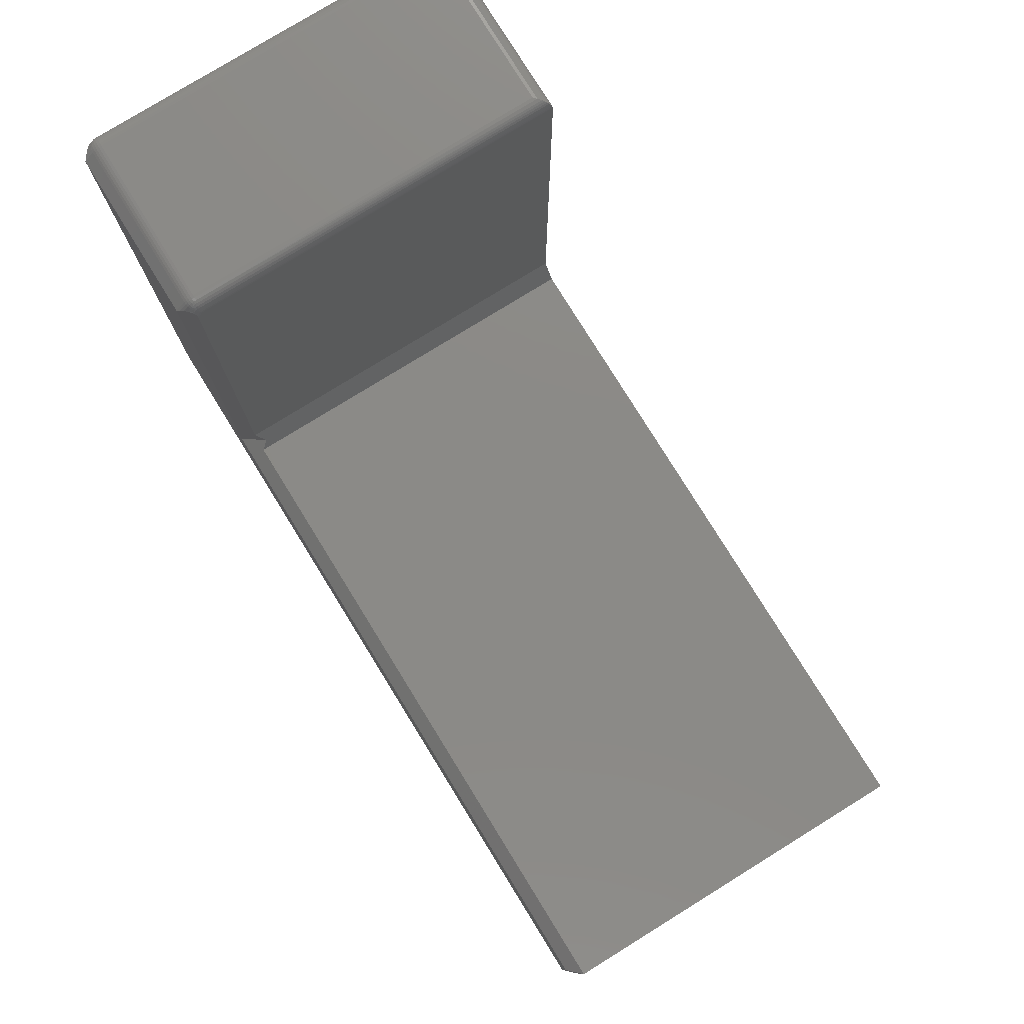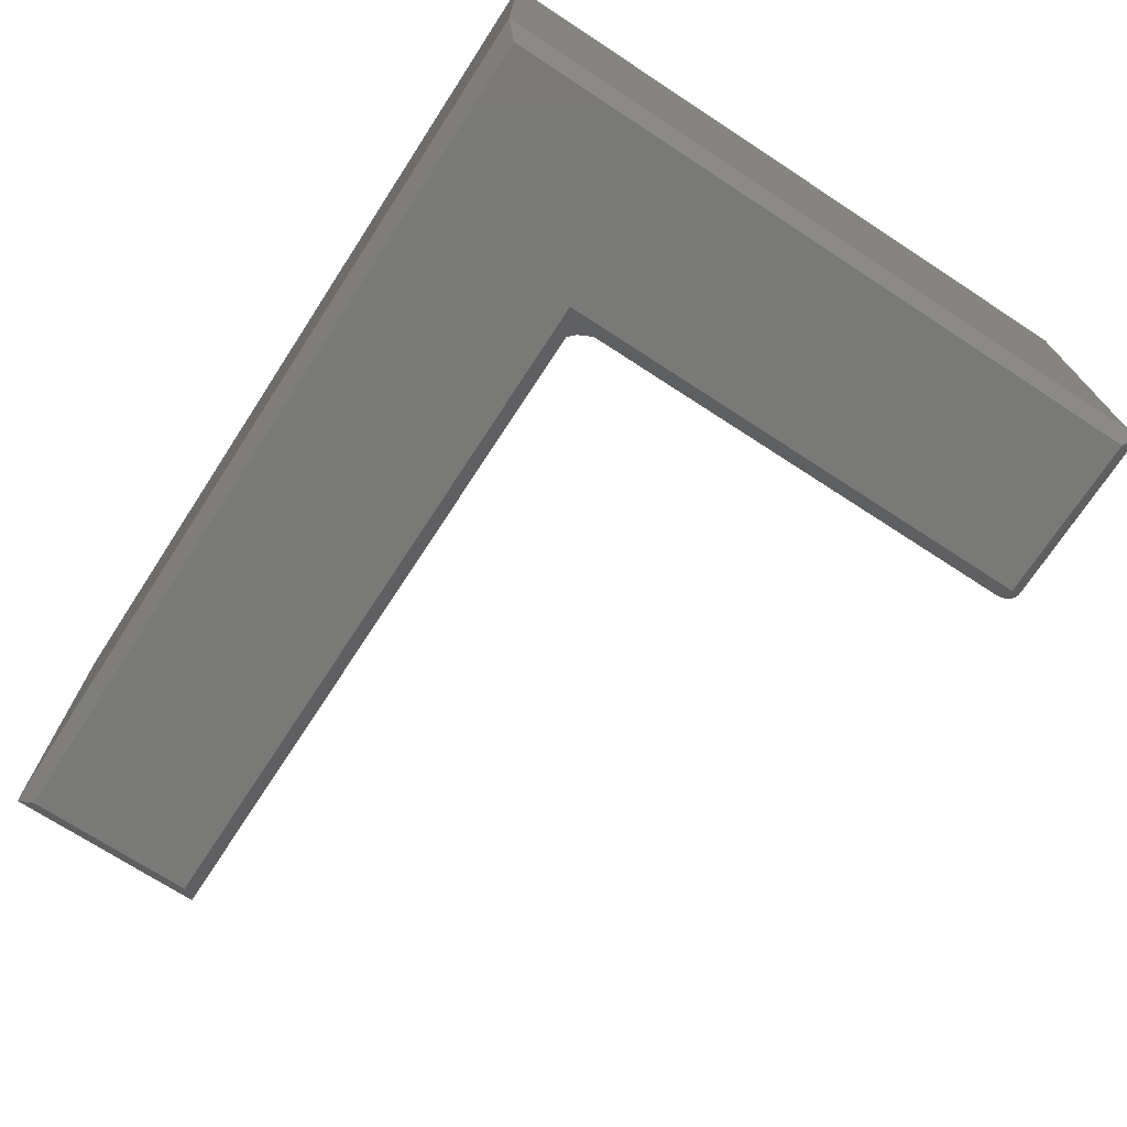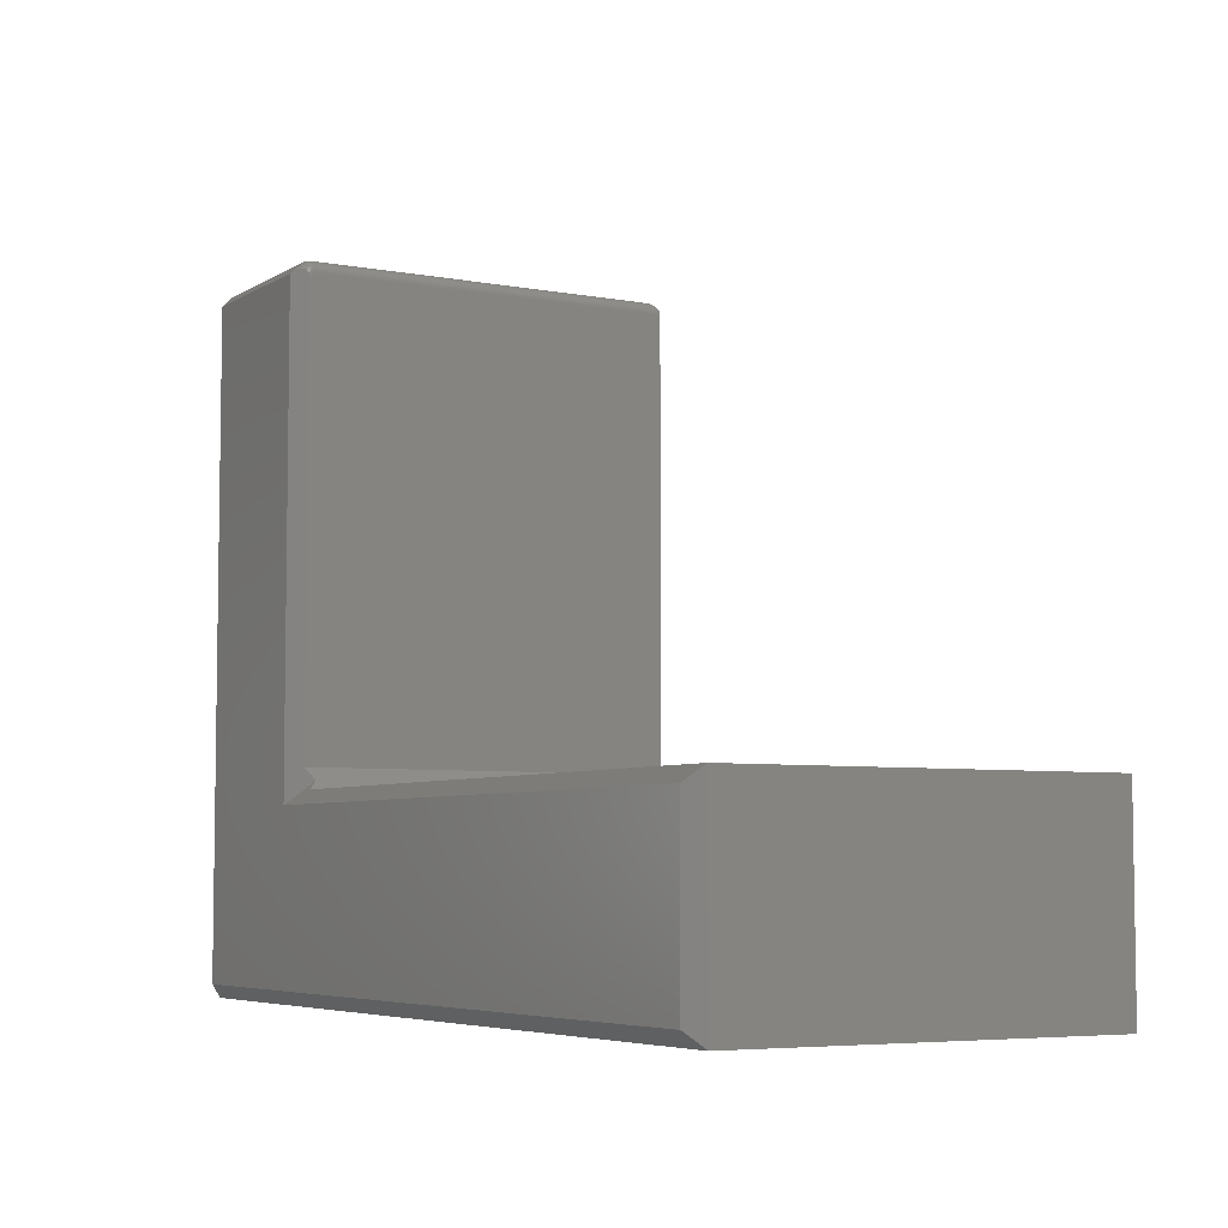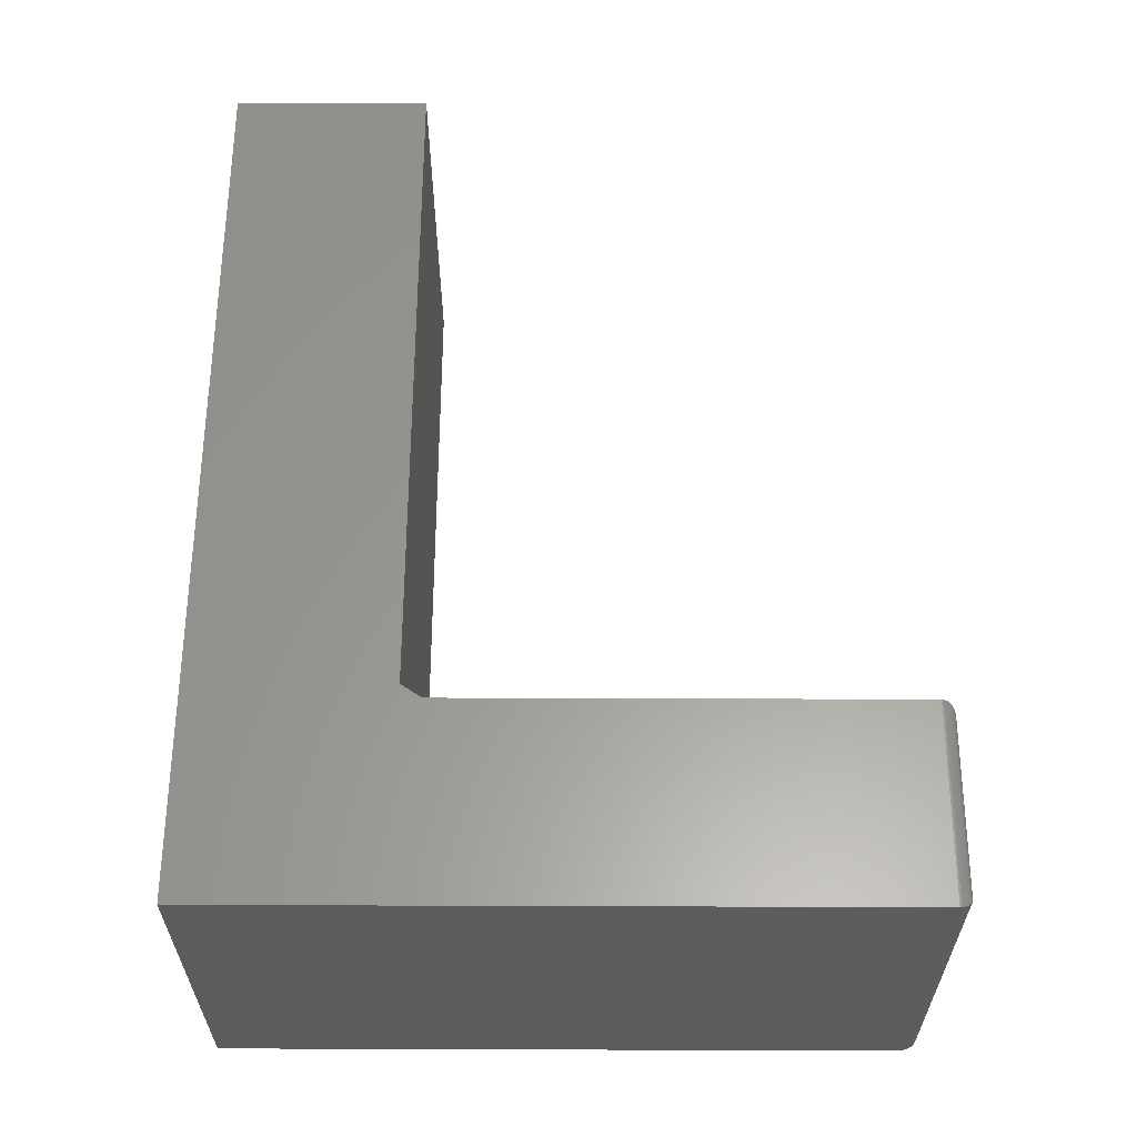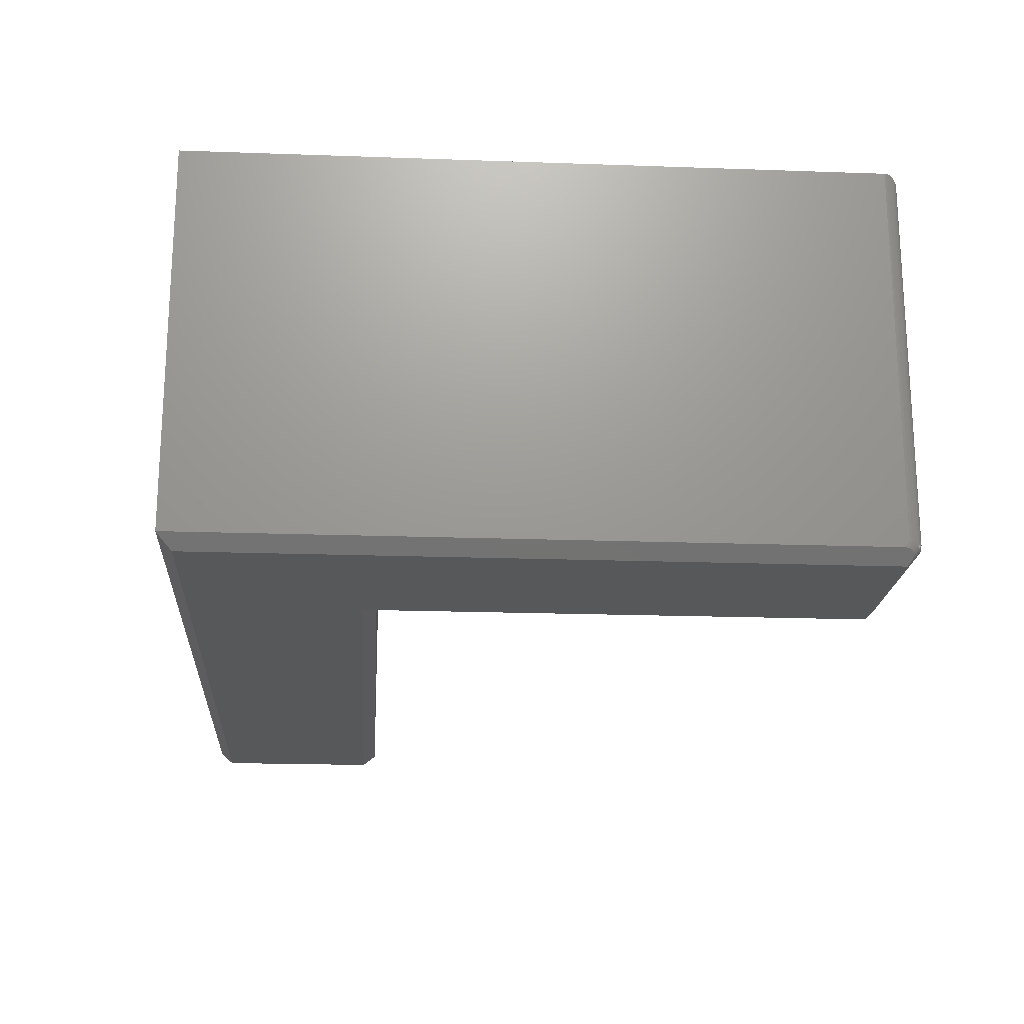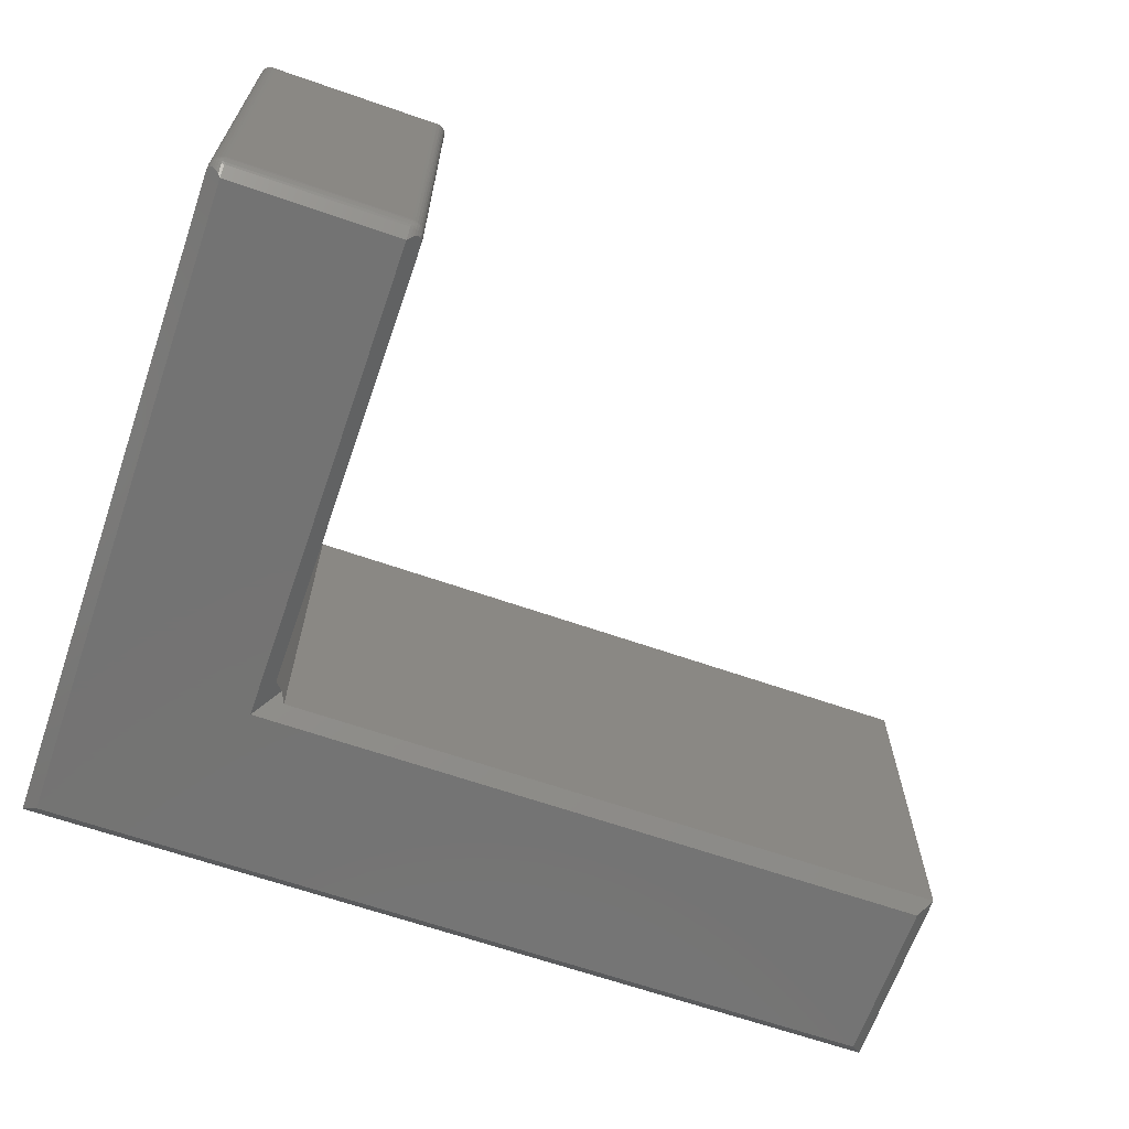
<metadata>
{"format":"stl","ext":"stl","renderer":"f3d","projection":"perspective","resolution":1024,"background":"white","views":[{"elev":78.3,"azim":58.3,"up":"+Z"},{"elev":-71.8,"azim":-123.1,"up":"+Y"},{"elev":-5.6,"azim":59.8,"up":"+Z"},{"elev":59.9,"azim":-89.8,"up":"+Y"},{"elev":-19.6,"azim":-93.8,"up":"+Y"},{"elev":-65.7,"azim":-19.2,"up":"+Y"}]}
</metadata>
<code>
# stl→obj: 135 verts, 266 faces
v -0.3414 -0.4453 0.7633
v -0.5312 -0.4453 0.7633
v -0.3414 -0.4453 0.2054
v -0.5312 -0.4453 0.01562
v 0.4375 -0.4453 0.2054
v 0.4375 -0.4453 0.01562
v -0.3258 -0.4297 0.2445
v -0.3258 2.454e-17 0.2445
v -0.3258 -0.4297 0.7569
v -0.3258 2.454e-17 0.7633
v -0.3258 -0.4232 0.7633
v 0.4531 -0.4297 0.2211
v 0.4531 1.11e-16 0.2211
v -0.3102 -0.4297 0.2211
v -0.3102 2.628e-17 0.2211
v -0.5469 0 0
v -0.5469 5.189e-33 0.7633
v 0.4531 1.11e-16 -6.123e-17
v -0.3164 -0.4203 0.2304
v -0.326 -0.4299 0.7603
v -0.3263 -0.4302 0.7618
v -0.3267 -0.4306 0.7633
v -0.3387 -0.4426 0.7657
v -0.3278 -0.4316 0.7656
v -0.3292 -0.4331 0.7672
v -0.3309 -0.4348 0.7681
v -0.3325 -0.4364 0.7683
v -0.3341 -0.438 0.7681
v -0.3357 -0.4395 0.7675
v -0.3414 -0.4232 0.7789
v -0.5312 -0.4232 0.7789
v -0.3414 -0.4263 0.7786
v -0.5312 -0.4263 0.7786
v -0.3414 -0.4292 0.7778
v -0.5312 -0.4292 0.7778
v -0.3414 -0.4319 0.7763
v -0.5312 -0.4319 0.7763
v -0.3414 -0.4343 0.7744
v -0.5312 -0.4343 0.7744
v -0.5449 -0.4316 0.7656
v -0.546 -0.4306 0.7633
v -0.5467 -0.4299 0.7603
v -0.5469 -0.4297 0.7569
v -0.5464 -0.4302 0.7618
v -0.5469 -0.4297 -1.7e-33
v -0.534 -0.4426 0.7657
v -0.537 -0.4395 0.7675
v -0.5386 -0.438 0.7681
v -0.5402 -0.4364 0.7683
v -0.5418 -0.4348 0.7681
v -0.5435 -0.4331 0.7672
v -0.3414 -0.01562 0.7789
v -0.5312 -0.01562 0.7789
v -0.5469 -0.4232 0.7633
v -0.5468 -0.0001198 0.7653
v -0.5466 -0.4232 0.7664
v -0.5349 -0.01195 0.7785
v -0.5343 -0.4232 0.7786
v -0.5462 -0.0006303 0.7677
v -0.5457 -0.4232 0.7693
v -0.5453 -0.001535 0.7701
v -0.5442 -0.4232 0.772
v -0.5441 -0.002811 0.7723
v -0.5423 -0.4232 0.7744
v -0.5425 -0.004419 0.7742
v -0.5399 -0.4232 0.7763
v -0.5406 -0.006313 0.7759
v -0.5384 -0.008436 0.7772
v -0.5372 -0.4232 0.7778
v -0.5466 -0.4254 0.7655
v -0.5343 -0.4341 0.7742
v -0.5372 -0.4334 0.7735
v -0.5399 -0.4324 0.7725
v -0.5423 -0.431 0.7711
v -0.5442 -0.4294 0.7695
v -0.5457 -0.4274 0.7676
v -0.3378 -0.01195 0.7785
v -0.3274 -0.001535 0.7701
v -0.3286 -0.002811 0.7723
v -0.3302 -0.004419 0.7742
v -0.3321 -0.006313 0.7759
v -0.3343 -0.008436 0.7772
v -0.3259 -0.0001198 0.7653
v -0.3265 -0.0006303 0.7677
v -0.3384 -0.4341 0.7742
v -0.3261 -0.4254 0.7655
v -0.3355 -0.4334 0.7735
v -0.3328 -0.4324 0.7725
v -0.3285 -0.4294 0.7695
v -0.327 -0.4274 0.7676
v -0.3304 -0.431 0.7711
v -0.3261 -0.4232 0.7664
v -0.3384 -0.4232 0.7786
v -0.3355 -0.4232 0.7778
v -0.3328 -0.4232 0.7763
v -0.3304 -0.4232 0.7744
v -0.3285 -0.4232 0.772
v -0.327 -0.4232 0.7693
v -0.327 -0.4244 0.7692
v -0.3384 -0.4317 0.7761
v -0.3355 -0.4312 0.7753
v -0.3328 -0.4304 0.7741
v -0.3304 -0.4294 0.7725
v -0.3285 -0.428 0.7705
v -0.327 -0.4265 0.7683
v -0.3384 -0.4262 0.7784
v -0.3355 -0.426 0.7775
v -0.3328 -0.4258 0.7761
v -0.3304 -0.4254 0.7742
v -0.3285 -0.4249 0.7718
v -0.3384 -0.4291 0.7775
v -0.3355 -0.4287 0.7767
v -0.3328 -0.4282 0.7753
v -0.3304 -0.4274 0.7735
v -0.3285 -0.4265 0.7713
v -0.327 -0.4255 0.7688
v -0.5457 -0.4265 0.7683
v -0.5343 -0.4262 0.7784
v -0.5372 -0.426 0.7775
v -0.5399 -0.4258 0.7761
v -0.5423 -0.4254 0.7742
v -0.5442 -0.4249 0.7718
v -0.5457 -0.4244 0.7692
v -0.5343 -0.4317 0.7761
v -0.5372 -0.4312 0.7753
v -0.5399 -0.4304 0.7741
v -0.5423 -0.4294 0.7725
v -0.5442 -0.428 0.7705
v -0.5343 -0.4291 0.7775
v -0.5372 -0.4287 0.7767
v -0.5399 -0.4282 0.7753
v -0.5423 -0.4274 0.7735
v -0.5442 -0.4265 0.7713
v -0.5457 -0.4255 0.7688
v 0.4531 -0.4297 -6.123e-17
f 1 2 3
f 3 2 4
f 3 4 5
f 5 4 6
f 7 8 9
f 9 8 10
f 9 10 11
f 12 13 14
f 14 13 15
f 15 16 8
f 8 16 17
f 8 17 10
f 16 15 18
f 18 15 13
f 19 7 3
f 7 9 3
f 1 3 9
f 1 9 20
f 1 20 21
f 1 21 22
f 1 22 23
f 23 22 24
f 23 24 25
f 23 25 26
f 23 26 27
f 23 27 28
f 23 28 29
f 19 3 14
f 14 3 5
f 14 5 12
f 8 7 15
f 15 7 19
f 15 19 14
f 30 31 32
f 32 31 33
f 32 33 34
f 34 33 35
f 34 35 36
f 36 35 37
f 36 37 38
f 38 37 39
f 38 39 1
f 1 39 2
f 40 41 2
f 41 42 43
f 44 42 41
f 4 2 41
f 4 41 43
f 4 43 45
f 46 47 48
f 46 48 49
f 46 49 50
f 46 50 51
f 46 51 40
f 46 40 2
f 52 53 30
f 30 53 31
f 16 45 17
f 17 45 43
f 17 43 54
f 54 55 17
f 54 56 55
f 31 57 58
f 31 53 57
f 59 55 56
f 56 60 59
f 59 60 61
f 61 60 62
f 61 62 63
f 63 62 64
f 63 64 65
f 65 64 66
f 65 66 67
f 68 67 66
f 66 69 68
f 57 68 69
f 57 69 58
f 54 42 70
f 54 43 42
f 2 71 46
f 2 39 71
f 46 71 72
f 46 72 47
f 48 47 72
f 72 73 48
f 48 73 49
f 49 73 74
f 40 51 75
f 75 76 40
f 40 76 41
f 41 76 70
f 41 70 44
f 70 42 44
f 75 51 74
f 74 51 50
f 74 50 49
f 53 77 57
f 53 52 77
f 78 63 79
f 79 63 65
f 79 65 80
f 80 65 67
f 80 67 81
f 81 67 68
f 81 68 82
f 82 68 57
f 82 57 77
f 10 17 83
f 83 17 55
f 83 55 84
f 84 55 59
f 84 59 78
f 78 59 61
f 78 61 63
f 38 23 85
f 38 1 23
f 9 86 20
f 9 11 86
f 85 23 29
f 85 29 87
f 87 29 28
f 87 28 27
f 87 27 88
f 88 27 26
f 89 25 24
f 89 24 90
f 90 24 22
f 90 22 21
f 90 21 86
f 86 21 20
f 25 89 26
f 26 89 91
f 26 91 88
f 11 83 92
f 11 10 83
f 52 93 77
f 52 30 93
f 77 93 94
f 77 94 82
f 82 94 95
f 82 95 81
f 81 95 96
f 81 96 80
f 80 96 97
f 80 97 79
f 79 97 98
f 79 98 78
f 84 78 98
f 98 92 84
f 84 92 83
f 11 92 86
f 86 92 99
f 36 38 100
f 100 38 85
f 100 85 101
f 101 85 87
f 101 87 102
f 102 87 88
f 102 88 103
f 103 88 91
f 103 91 104
f 104 91 89
f 104 89 105
f 105 89 90
f 105 90 86
f 30 32 93
f 93 32 106
f 93 106 94
f 94 106 107
f 94 107 95
f 95 107 108
f 95 108 96
f 96 108 109
f 96 109 97
f 97 109 110
f 97 110 98
f 98 110 99
f 98 99 92
f 32 34 106
f 106 34 111
f 106 111 107
f 107 111 112
f 107 112 108
f 108 112 113
f 108 113 109
f 109 113 114
f 109 114 110
f 110 114 115
f 110 115 99
f 99 115 116
f 99 116 86
f 34 36 111
f 111 36 100
f 111 100 112
f 112 100 101
f 112 101 113
f 113 101 102
f 113 102 114
f 114 102 103
f 114 103 115
f 115 103 104
f 115 104 116
f 116 104 105
f 116 105 86
f 54 70 56
f 56 70 117
f 33 31 118
f 118 31 58
f 118 58 119
f 119 58 69
f 119 69 120
f 120 69 66
f 120 66 121
f 121 66 64
f 121 64 122
f 122 64 62
f 122 62 123
f 123 62 60
f 123 60 56
f 39 37 71
f 71 37 124
f 71 124 72
f 72 124 125
f 72 125 73
f 73 125 126
f 73 126 74
f 74 126 127
f 74 127 75
f 75 127 128
f 75 128 76
f 76 128 117
f 76 117 70
f 37 35 124
f 124 35 129
f 124 129 125
f 125 129 130
f 125 130 126
f 126 130 131
f 126 131 127
f 127 131 132
f 127 132 128
f 128 132 133
f 128 133 117
f 117 133 134
f 117 134 56
f 35 33 129
f 129 33 118
f 129 118 130
f 130 118 119
f 130 119 131
f 131 119 120
f 131 120 132
f 132 120 121
f 132 121 133
f 133 121 122
f 133 122 134
f 134 122 123
f 134 123 56
f 18 13 135
f 135 13 12
f 45 16 135
f 135 16 18
f 135 12 6
f 6 12 5
f 45 135 4
f 4 135 6

</code>
